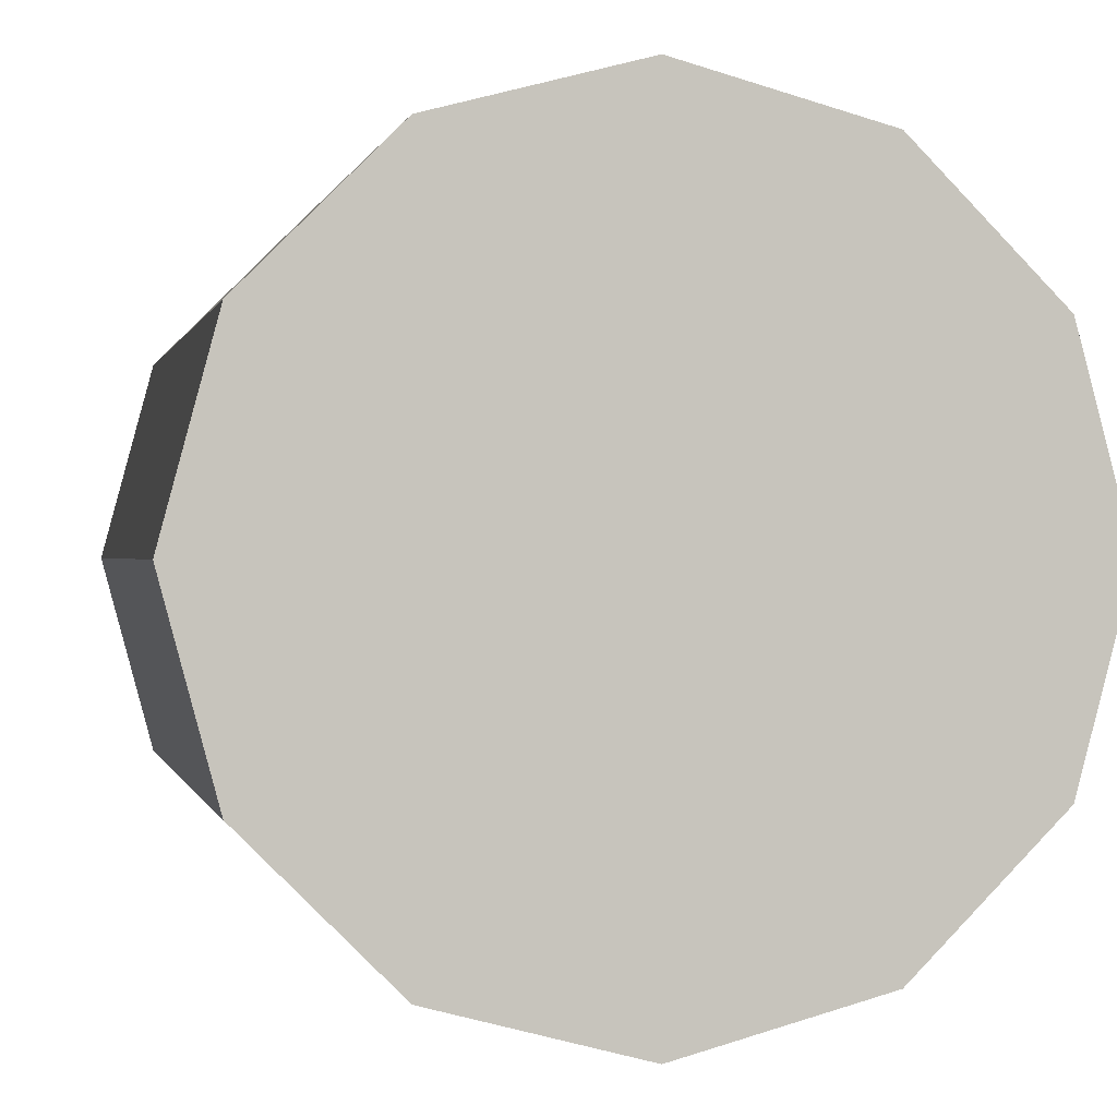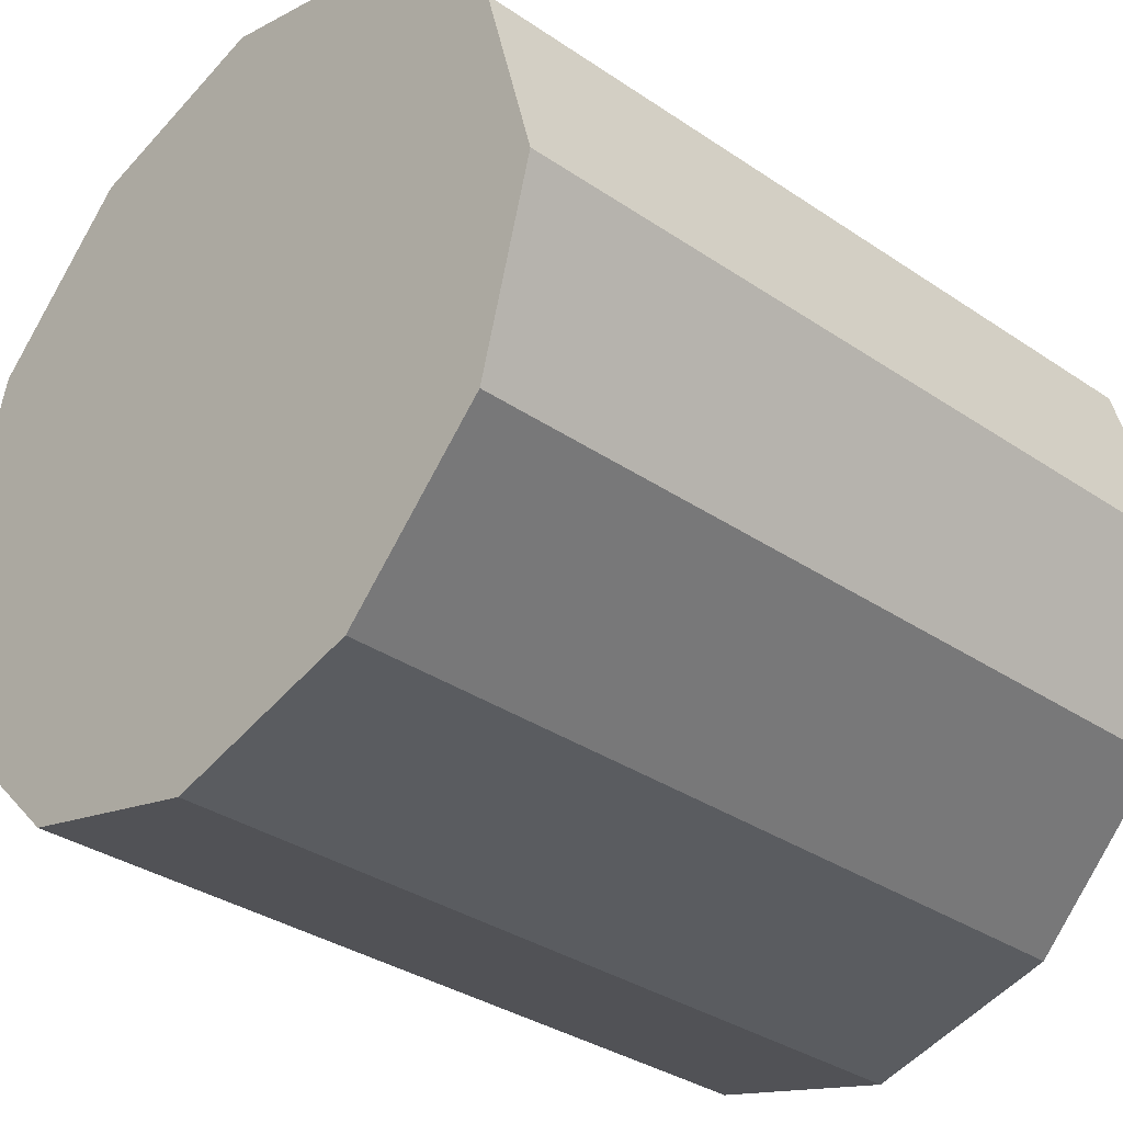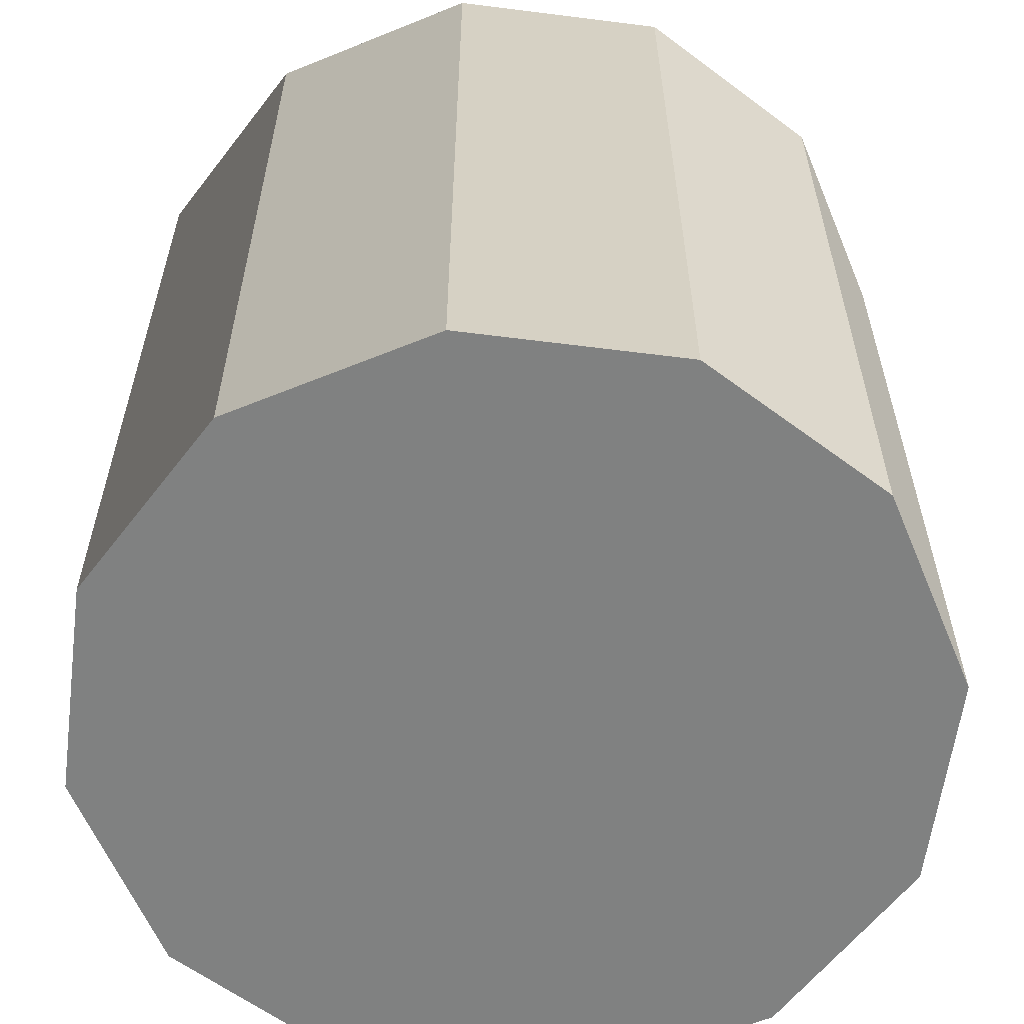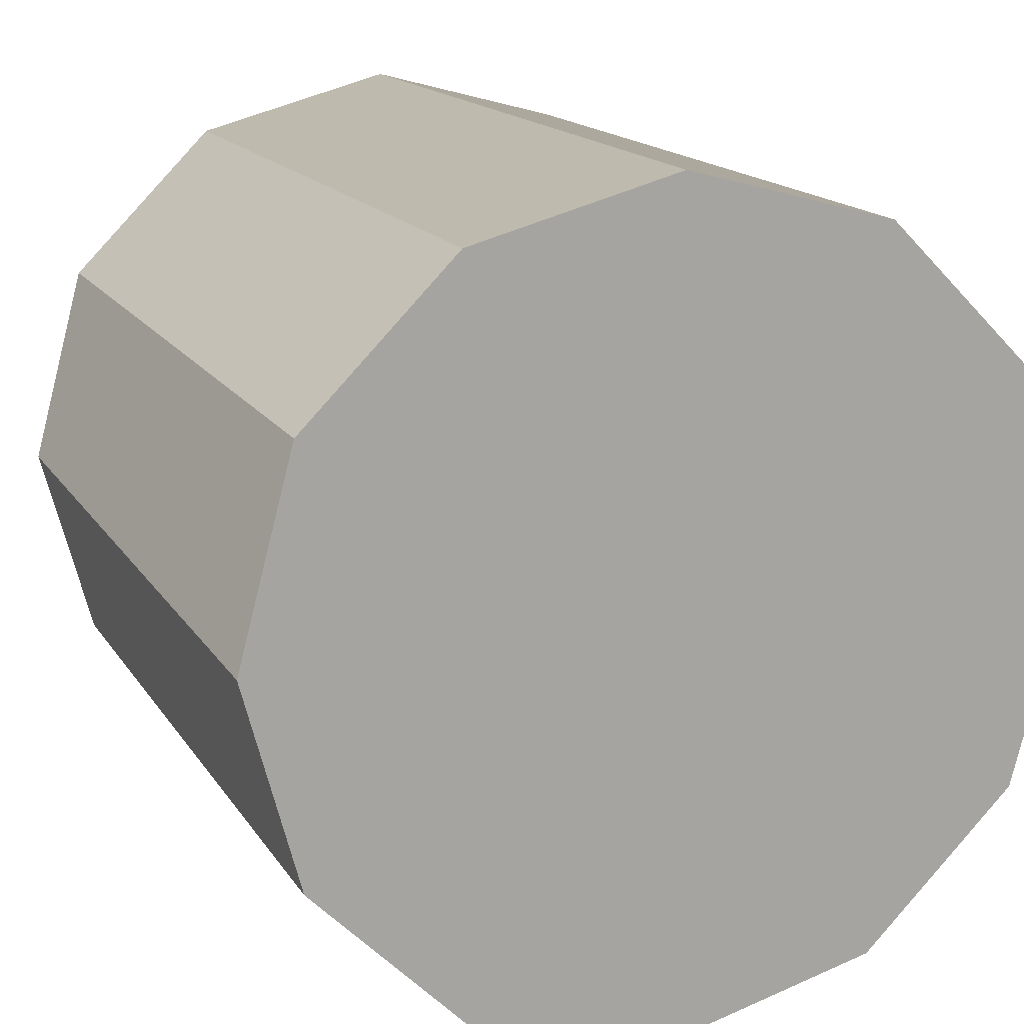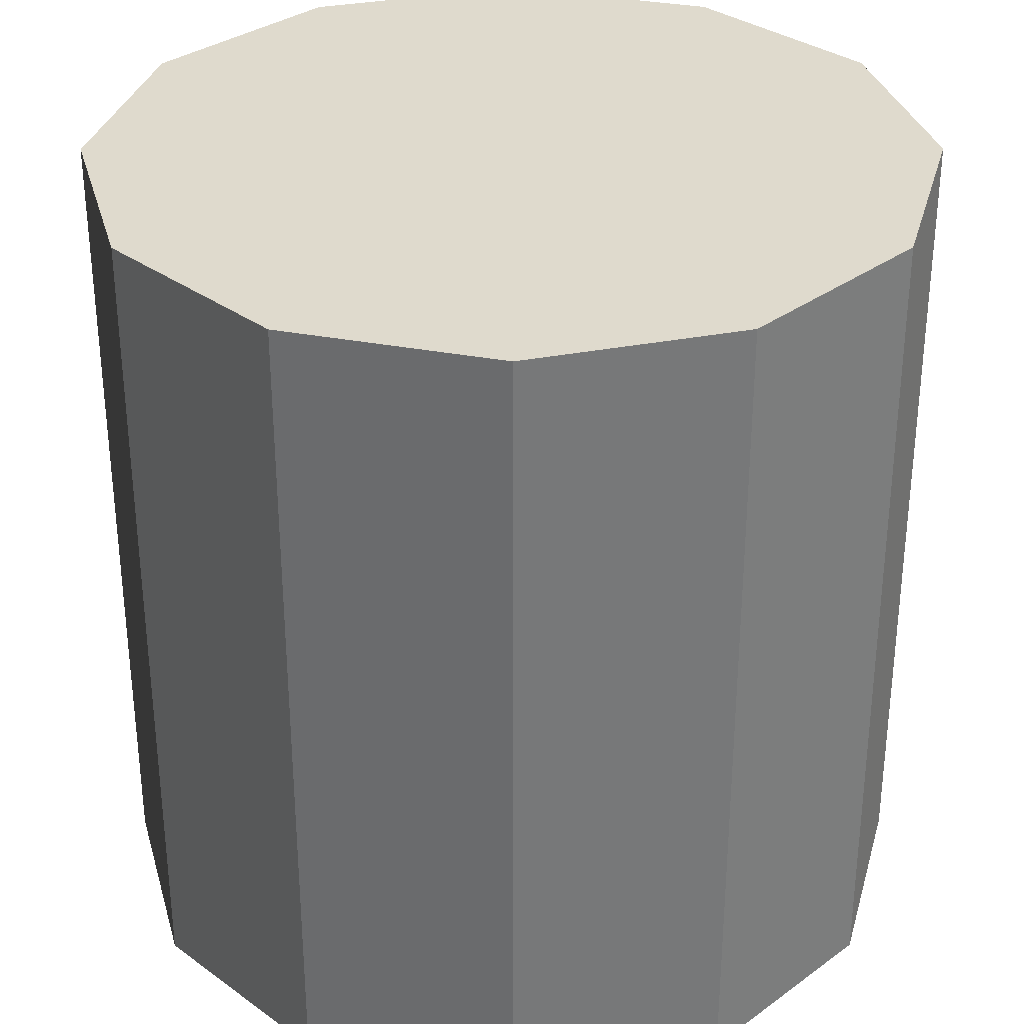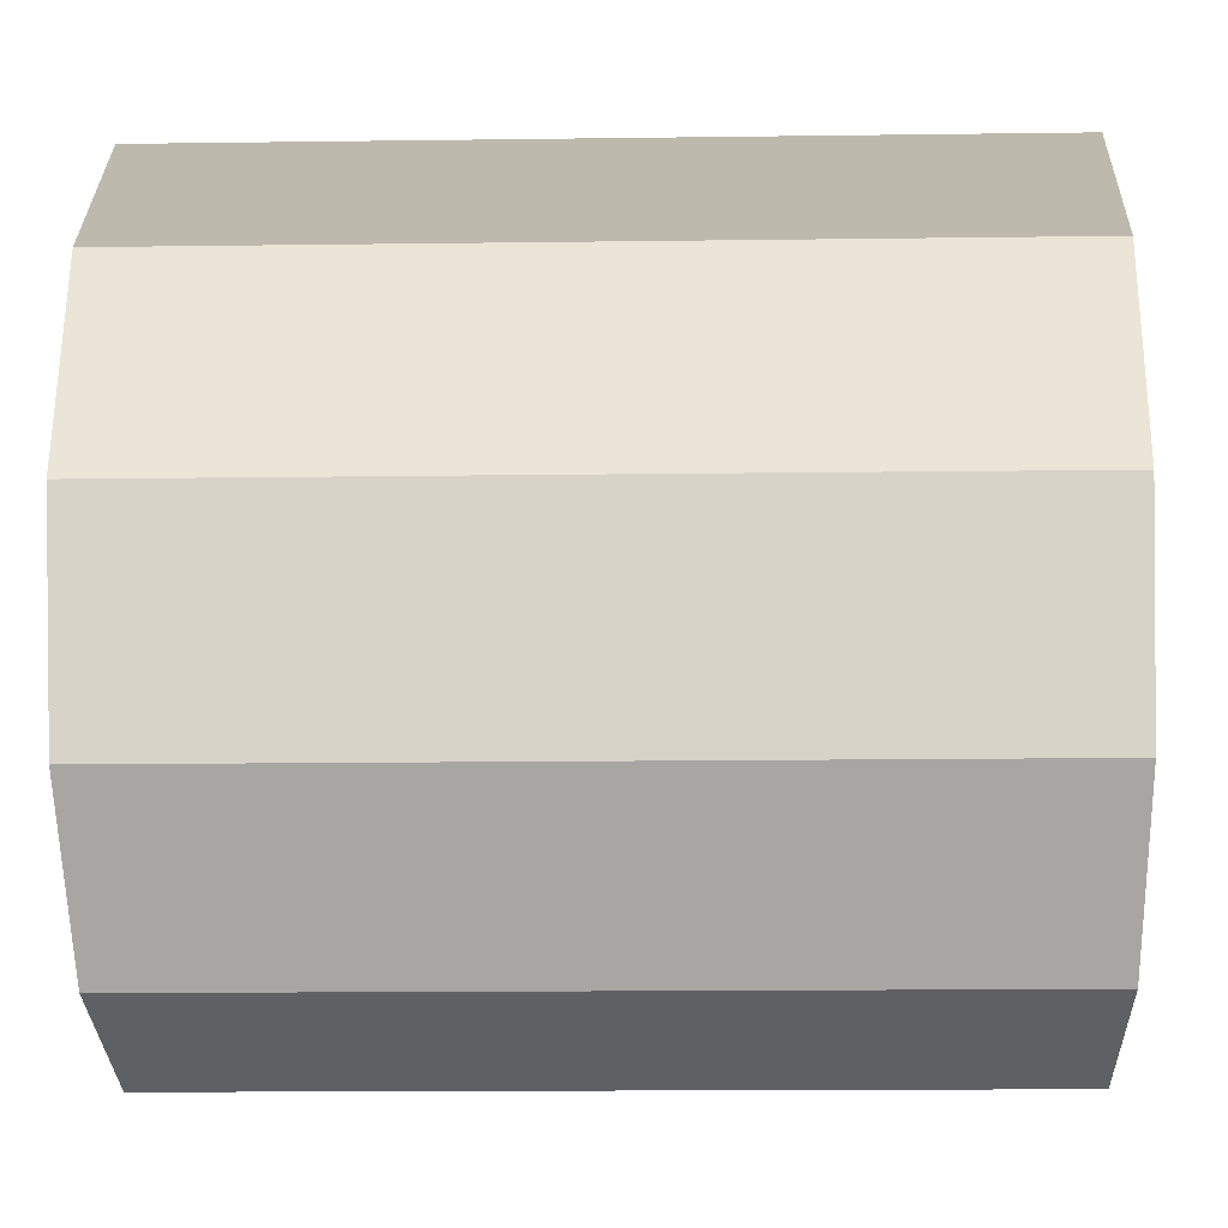
<metadata>
{"format":"obj","ext":"obj","renderer":"f3d","projection":"perspective","resolution":1024,"background":"white","views":[{"elev":0.1,"azim":-11.8,"up":"+Z"},{"elev":-33.9,"azim":-132.6,"up":"+Z"},{"elev":-60.3,"azim":127.6,"up":"+Y"},{"elev":15.5,"azim":158.6,"up":"+Z"},{"elev":32.7,"azim":-30.1,"up":"+Y"},{"elev":-14.6,"azim":91.7,"up":"+Z"}]}
</metadata>
<code>
v 1.848 0.7255 -2.96
v 1.853 0.7255 -2.961
v 1.853 0.7455 -2.961
v 1.848 0.7455 -2.96
v 1.853 0.7255 -2.961
v 1.857 0.7255 -2.965
v 1.857 0.7455 -2.965
v 1.853 0.7455 -2.961
v 1.857 0.7255 -2.965
v 1.858 0.7255 -2.97
v 1.858 0.7455 -2.97
v 1.857 0.7455 -2.965
v 1.858 0.7255 -2.97
v 1.857 0.7255 -2.975
v 1.857 0.7455 -2.975
v 1.858 0.7455 -2.97
v 1.857 0.7255 -2.975
v 1.853 0.7255 -2.979
v 1.853 0.7455 -2.979
v 1.857 0.7455 -2.975
v 1.853 0.7255 -2.979
v 1.848 0.7255 -2.98
v 1.848 0.7455 -2.98
v 1.853 0.7455 -2.979
v 1.848 0.7255 -2.98
v 1.843 0.7255 -2.979
v 1.843 0.7455 -2.979
v 1.848 0.7455 -2.98
v 1.843 0.7255 -2.979
v 1.84 0.7255 -2.975
v 1.84 0.7455 -2.975
v 1.843 0.7455 -2.979
v 1.84 0.7255 -2.975
v 1.838 0.7255 -2.97
v 1.838 0.7455 -2.97
v 1.84 0.7455 -2.975
v 1.838 0.7255 -2.97
v 1.84 0.7255 -2.965
v 1.84 0.7455 -2.965
v 1.838 0.7455 -2.97
v 1.84 0.7255 -2.965
v 1.843 0.7255 -2.961
v 1.843 0.7455 -2.961
v 1.84 0.7455 -2.965
v 1.843 0.7255 -2.961
v 1.848 0.7255 -2.96
v 1.848 0.7455 -2.96
v 1.843 0.7455 -2.961
v 1.848 0.7455 -2.96
v 1.853 0.7455 -2.961
v 1.857 0.7455 -2.965
v 1.858 0.7455 -2.97
v 1.857 0.7455 -2.975
v 1.853 0.7455 -2.979
v 1.848 0.7455 -2.98
v 1.843 0.7455 -2.979
v 1.84 0.7455 -2.975
v 1.838 0.7455 -2.97
v 1.84 0.7455 -2.965
v 1.843 0.7455 -2.961
v 1.843 0.7255 -2.961
v 1.84 0.7255 -2.965
v 1.838 0.7255 -2.97
v 1.84 0.7255 -2.975
v 1.843 0.7255 -2.979
v 1.848 0.7255 -2.98
v 1.853 0.7255 -2.979
v 1.857 0.7255 -2.975
v 1.858 0.7255 -2.97
v 1.857 0.7255 -2.965
v 1.853 0.7255 -2.961
v 1.848 0.7255 -2.96
f 1 2 3
f 1 3 4
f 5 6 7
f 5 7 8
f 9 10 11
f 9 11 12
f 13 14 15
f 13 15 16
f 17 18 19
f 17 19 20
f 21 22 23
f 21 23 24
f 25 26 27
f 25 27 28
f 29 30 31
f 29 31 32
f 33 34 35
f 33 35 36
f 37 38 39
f 37 39 40
f 41 42 43
f 41 43 44
f 45 46 47
f 45 47 48
f 49 50 51
f 49 51 52
f 49 52 53
f 49 53 54
f 49 54 55
f 49 55 56
f 49 56 57
f 49 57 58
f 49 58 59
f 49 59 60
f 61 62 63
f 61 63 64
f 61 64 65
f 61 65 66
f 61 66 67
f 61 67 68
f 61 68 69
f 61 69 70
f 61 70 71
f 61 71 72

</code>
